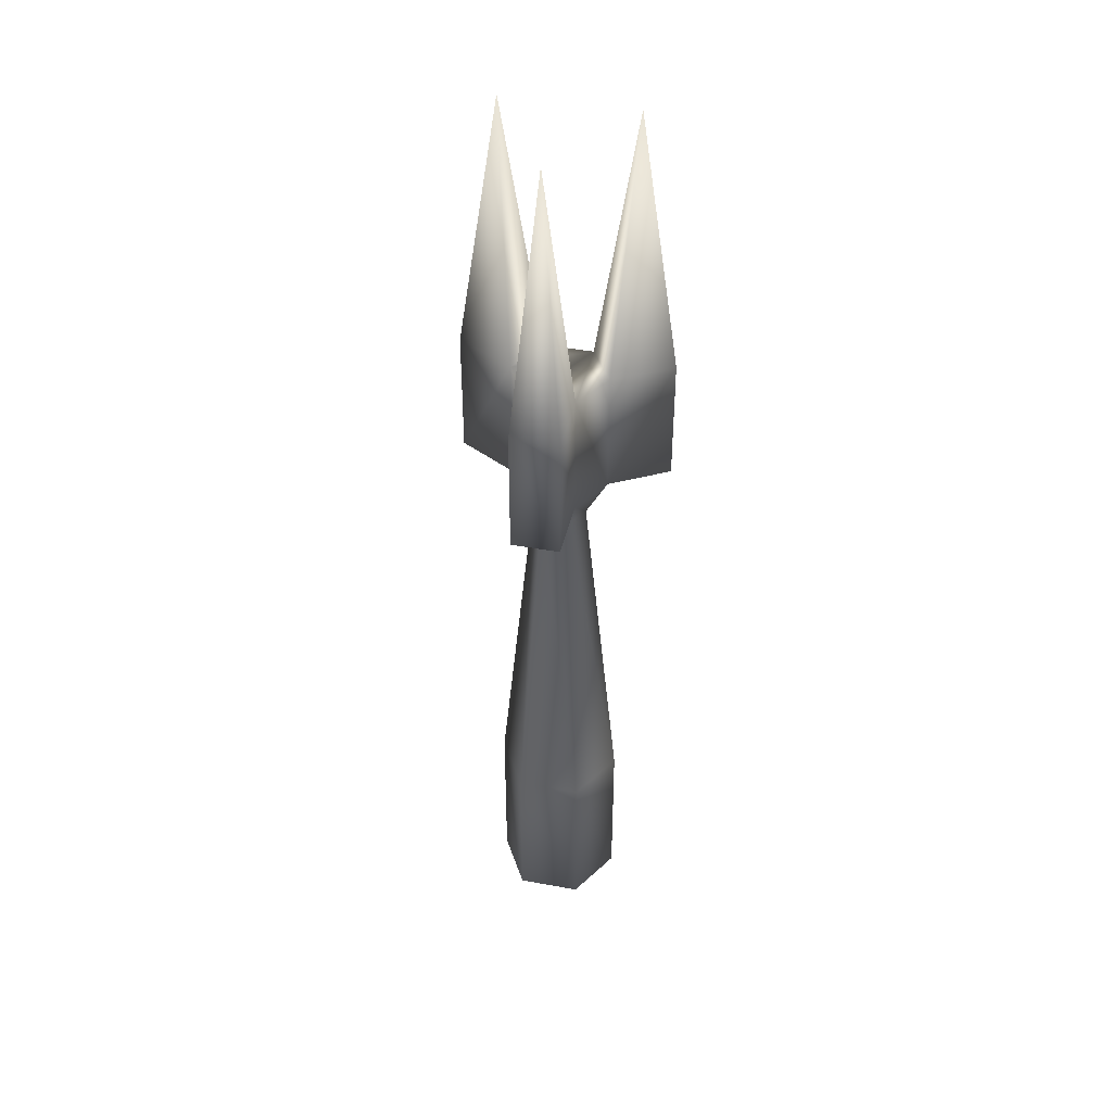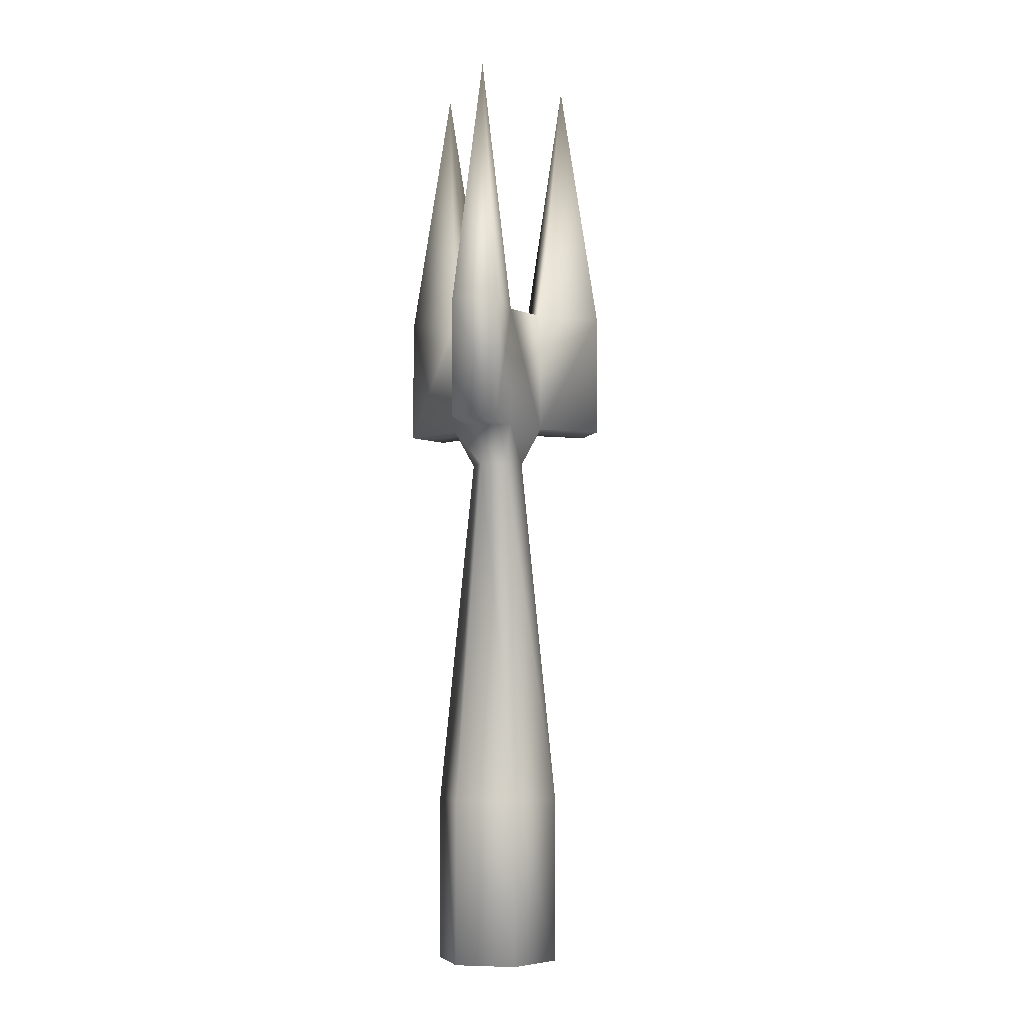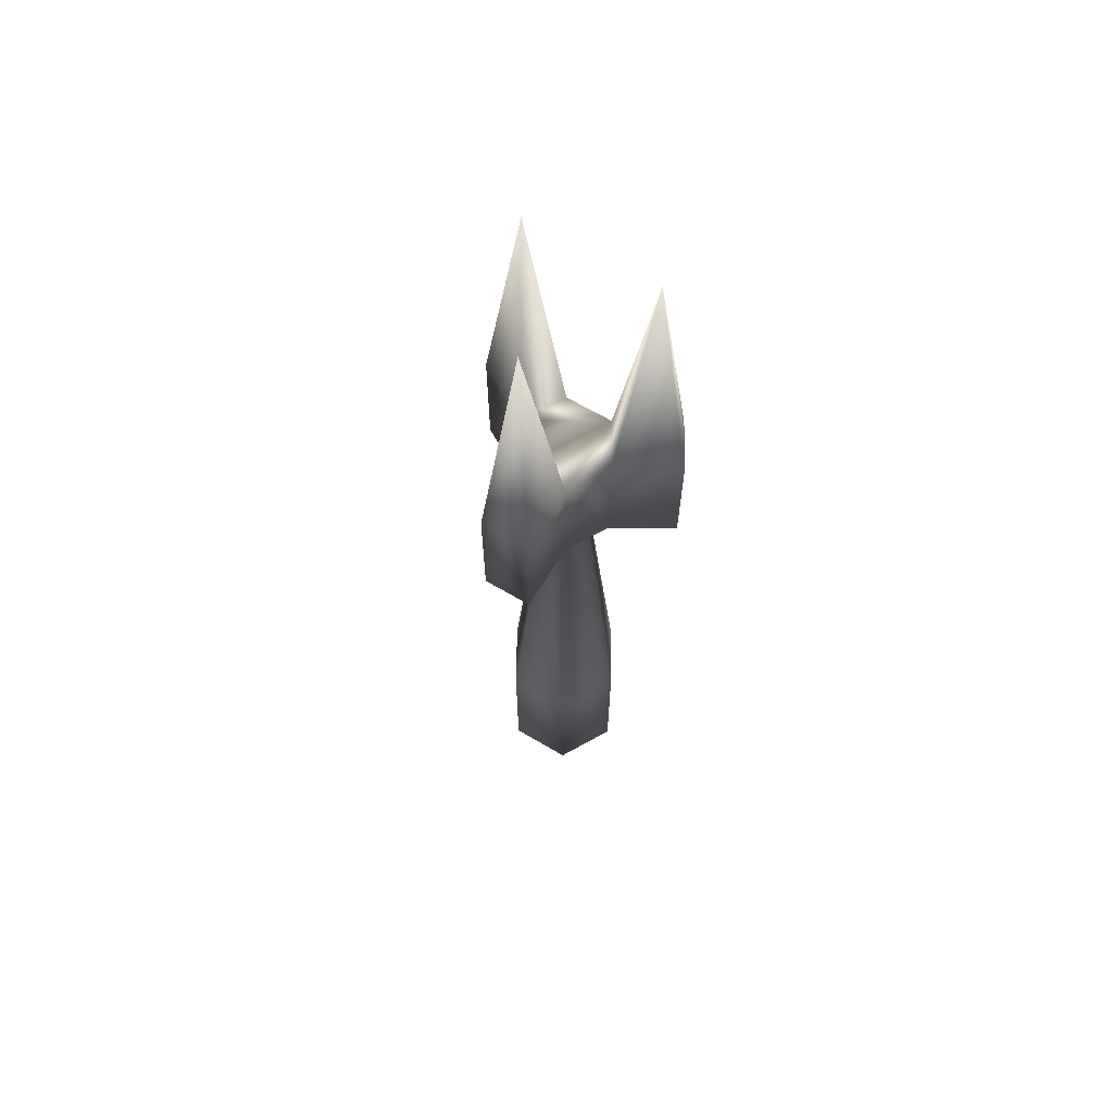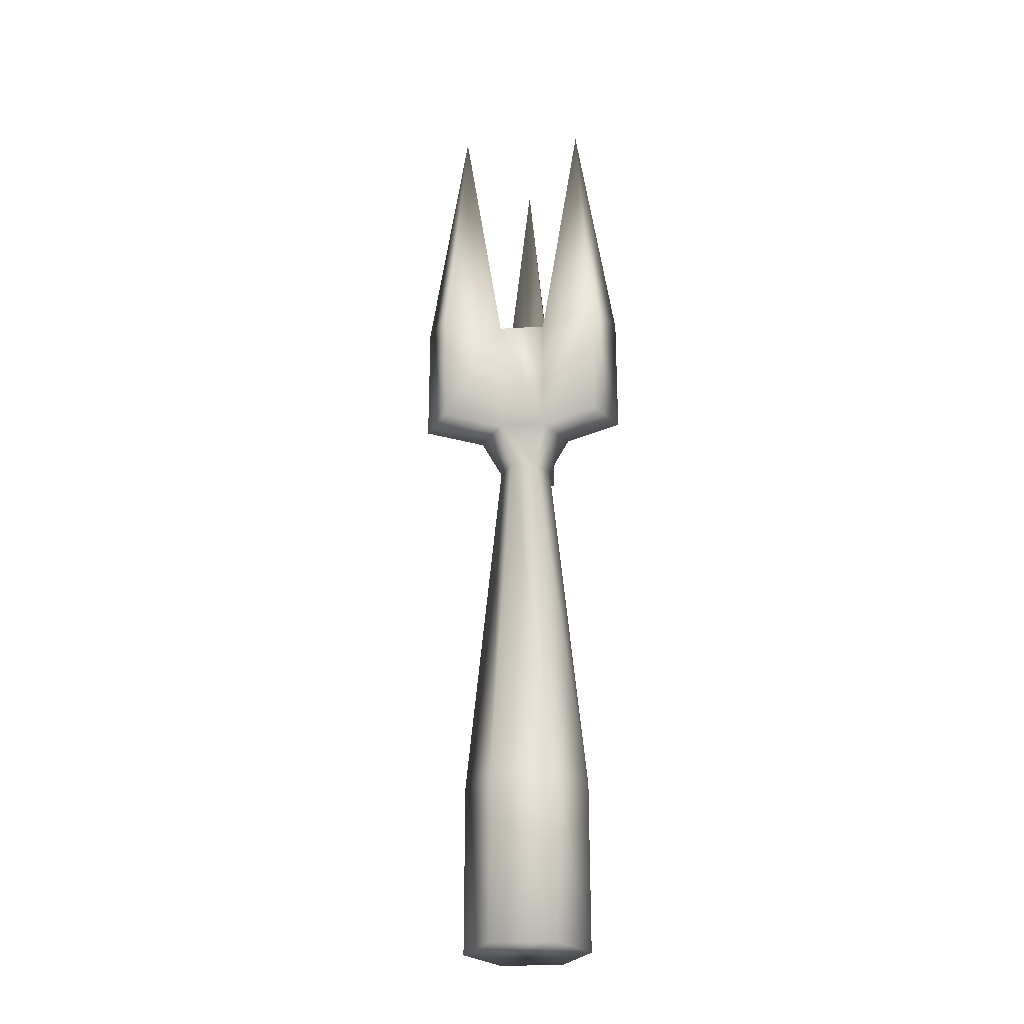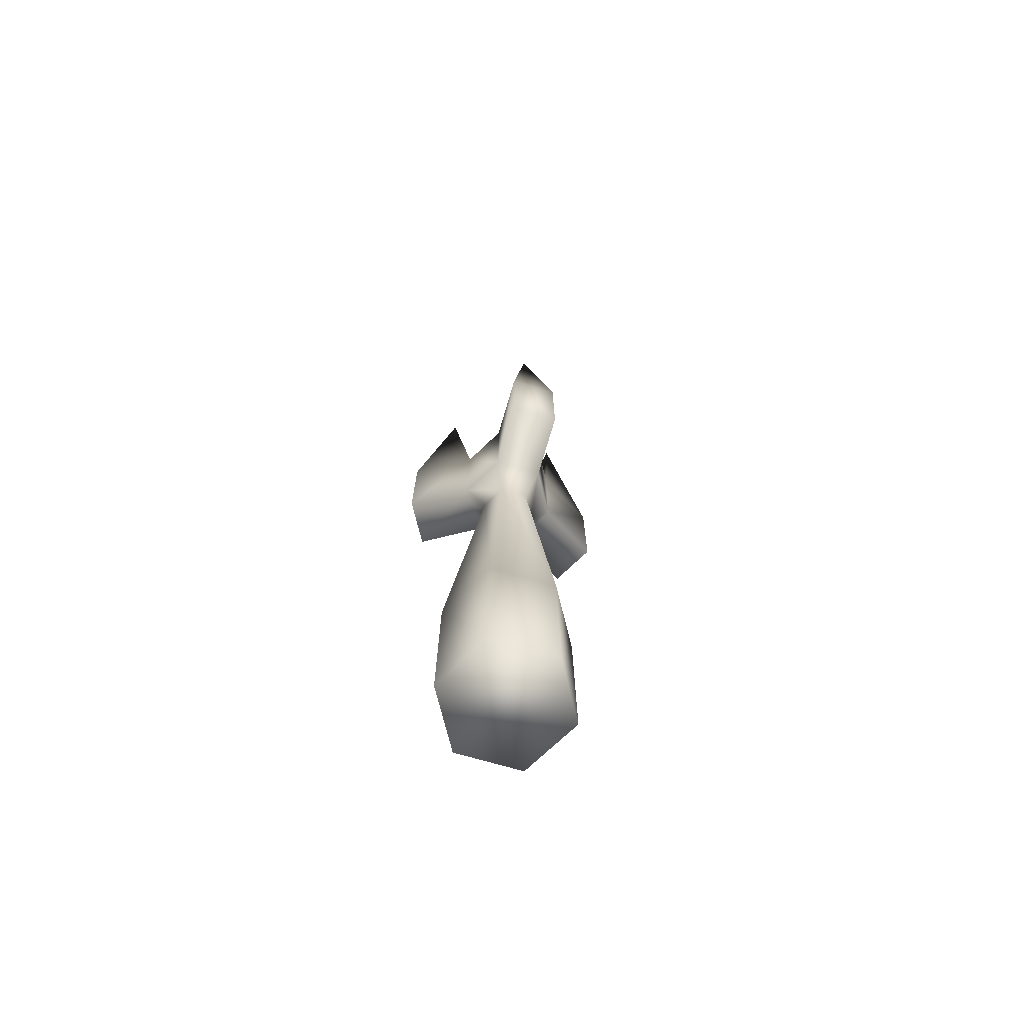
<metadata>
{"format":"obj","ext":"obj","renderer":"f3d","projection":"perspective","resolution":1024,"background":"white","views":[{"elev":41.7,"azim":12.4,"up":"+Y"},{"elev":-6.1,"azim":-107.6,"up":"+Y"},{"elev":65.4,"azim":30.7,"up":"+Y"},{"elev":-26.0,"azim":65.5,"up":"+Y"},{"elev":-72.1,"azim":-16.2,"up":"+Y"}]}
</metadata>
<code>
o Cylinder01
v 0.501 8.293 -0.0009999
v 0.251 8.293 -0.434
v -0.249 8.293 -0.434
v -0.499 8.293 -0.0009999
v -0.249 8.293 0.432
v 0.251 8.293 0.432
v 0.2138 11.14 -0.0009999
v 0.1074 11.14 -0.1853
v -0.1054 11.14 -0.1853
v -0.2118 11.14 -0.0009999
v -0.1054 11.14 0.1833
v 0.1074 11.14 0.1833
v 0.382 11.44 -0.0009999
v 0.1915 11.44 -0.3309
v -0.1895 11.44 -0.3309
v -0.38 11.44 -0.0009999
v -0.1895 11.44 0.3289
v 0.1915 11.44 0.3289
v 0.382 12.44 -0.0009999
v 0.1915 12.44 -0.3309
v -0.1895 12.44 -0.3309
v -0.38 12.44 -0.0009999
v -0.1895 12.44 0.3289
v 0.1915 12.44 0.3289
v 0.8366 11.44 -0.2635
v 0.6461 11.44 -0.5934
v -0.6441 11.44 -0.5934
v -0.8346 11.44 -0.2635
v -0.1895 11.44 0.8539
v 0.1915 11.44 0.8539
v 0.8366 12.44 -0.2635
v 0.6461 12.44 -0.5934
v -0.6441 12.44 -0.5934
v -0.8346 12.44 -0.2635
v -0.1895 12.44 0.8539
v 0.1915 12.44 0.8539
v 0.514 14.53 -0.2972
v -0.512 14.53 -0.2972
v 0.001 14.53 0.5914
v 0.501 6.947 -0.001
v 0.251 6.947 -0.434
v -0.249 6.947 -0.434
v -0.499 6.947 -0.0009999
v -0.249 6.947 0.432
v 0.251 6.947 0.432
g Cylinder01_01 - Default
f 1 7 12 6
f 1 40 41 2
f 2 8 7 1
f 2 41 42 3
f 3 9 8 2
f 3 42 43 4
f 4 10 9 3
f 4 43 44 5
f 5 11 10 4
f 5 44 45 6
f 6 12 11 5
f 6 45 40 1
f 7 13 18 12
f 8 14 13 7
f 9 15 14 8
f 10 16 15 9
f 11 17 16 10
f 12 18 17 11
f 13 19 24 18
f 13 25 31 19
f 14 26 25 13
f 15 21 20 14
f 15 27 33 21
f 16 28 27 15
f 17 23 22 16
f 17 29 35 23
f 18 30 29 17
f 19 37 20
f 20 21 22 23 24 19
f 20 32 26 14
f 20 37 32
f 21 38 22
f 22 34 28 16
f 22 38 34
f 23 39 24
f 24 36 30 18
f 24 39 36
f 26 32 31 25
f 28 34 33 27
f 30 36 35 29
f 31 37 19
f 32 37 31
f 33 38 21
f 34 38 33
f 35 39 23
f 36 39 35
f 40 45 44 43 42 41

</code>
